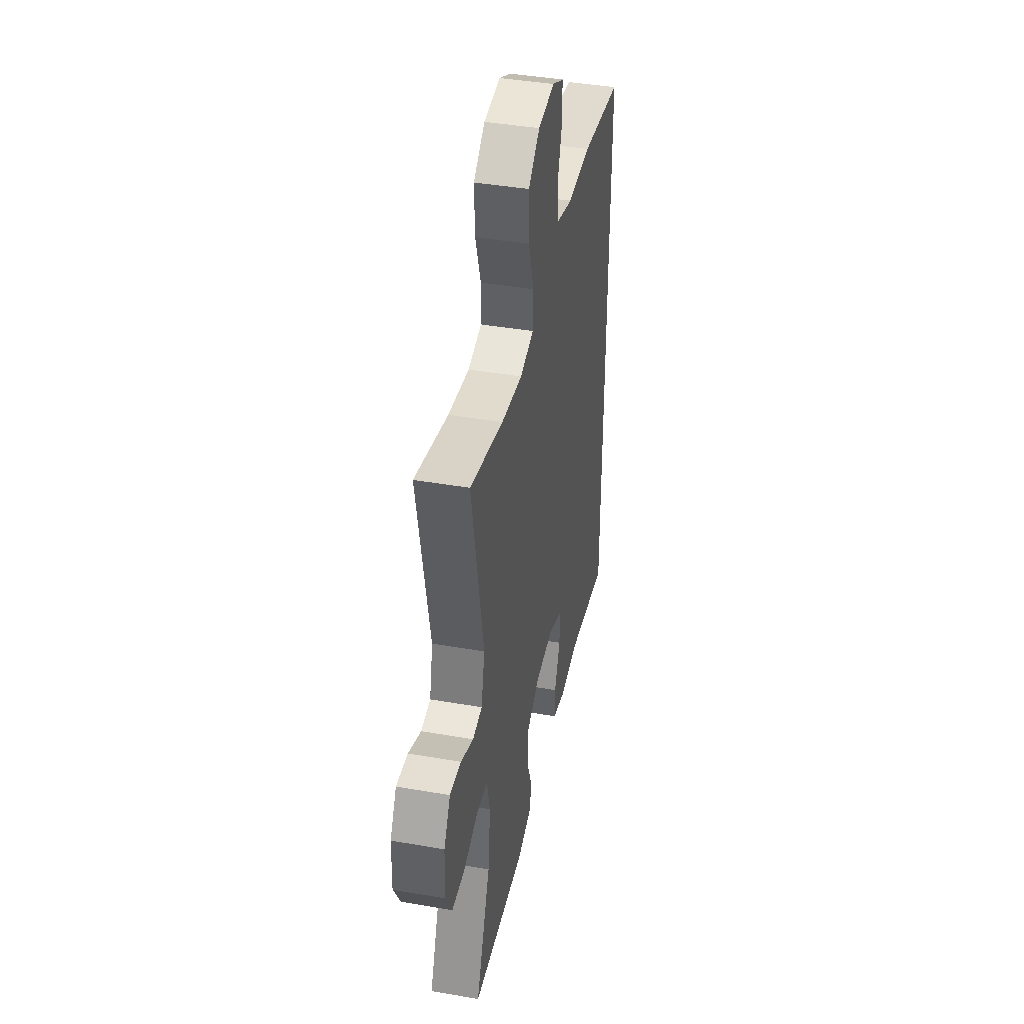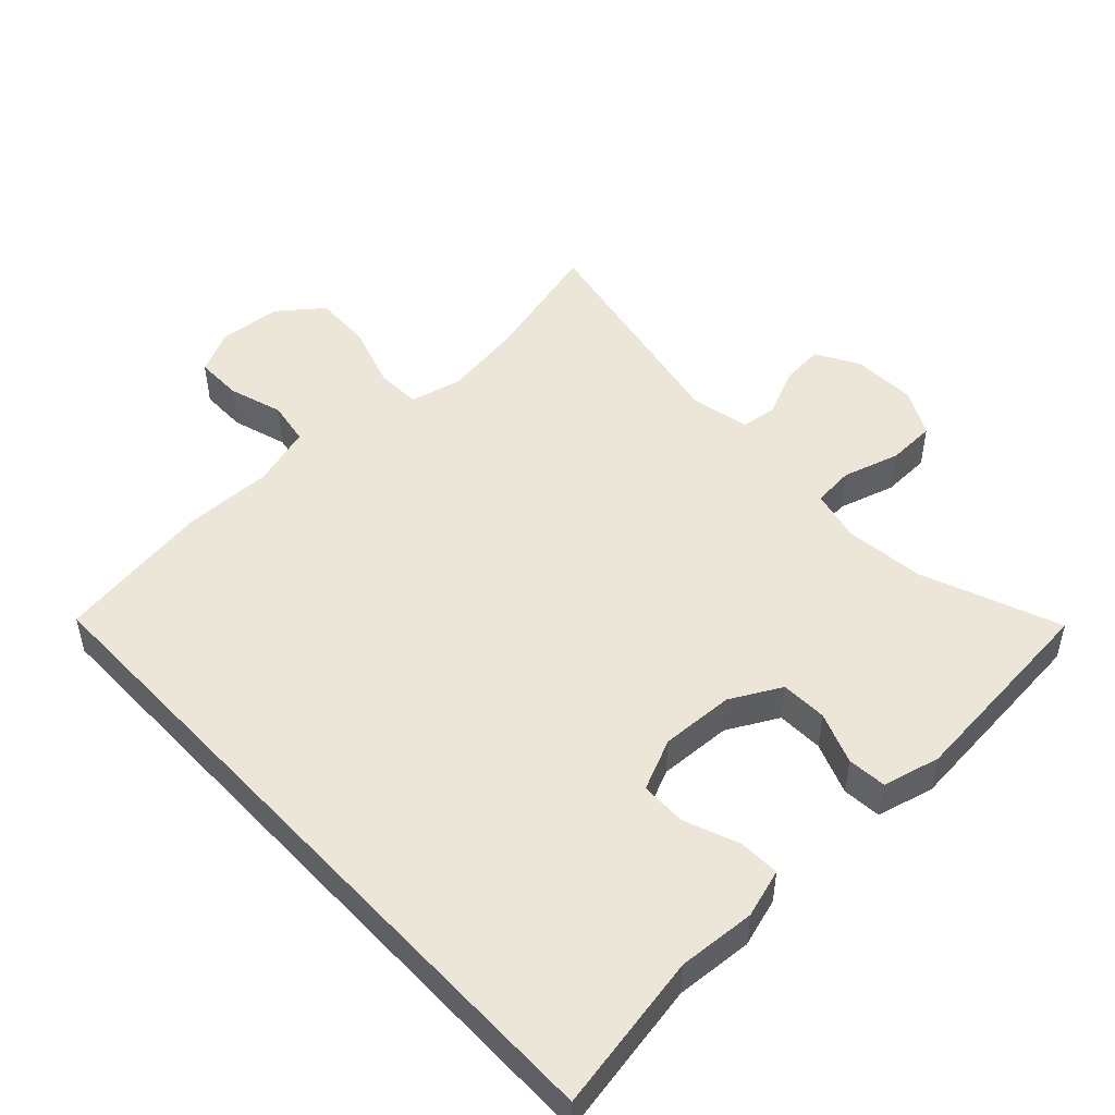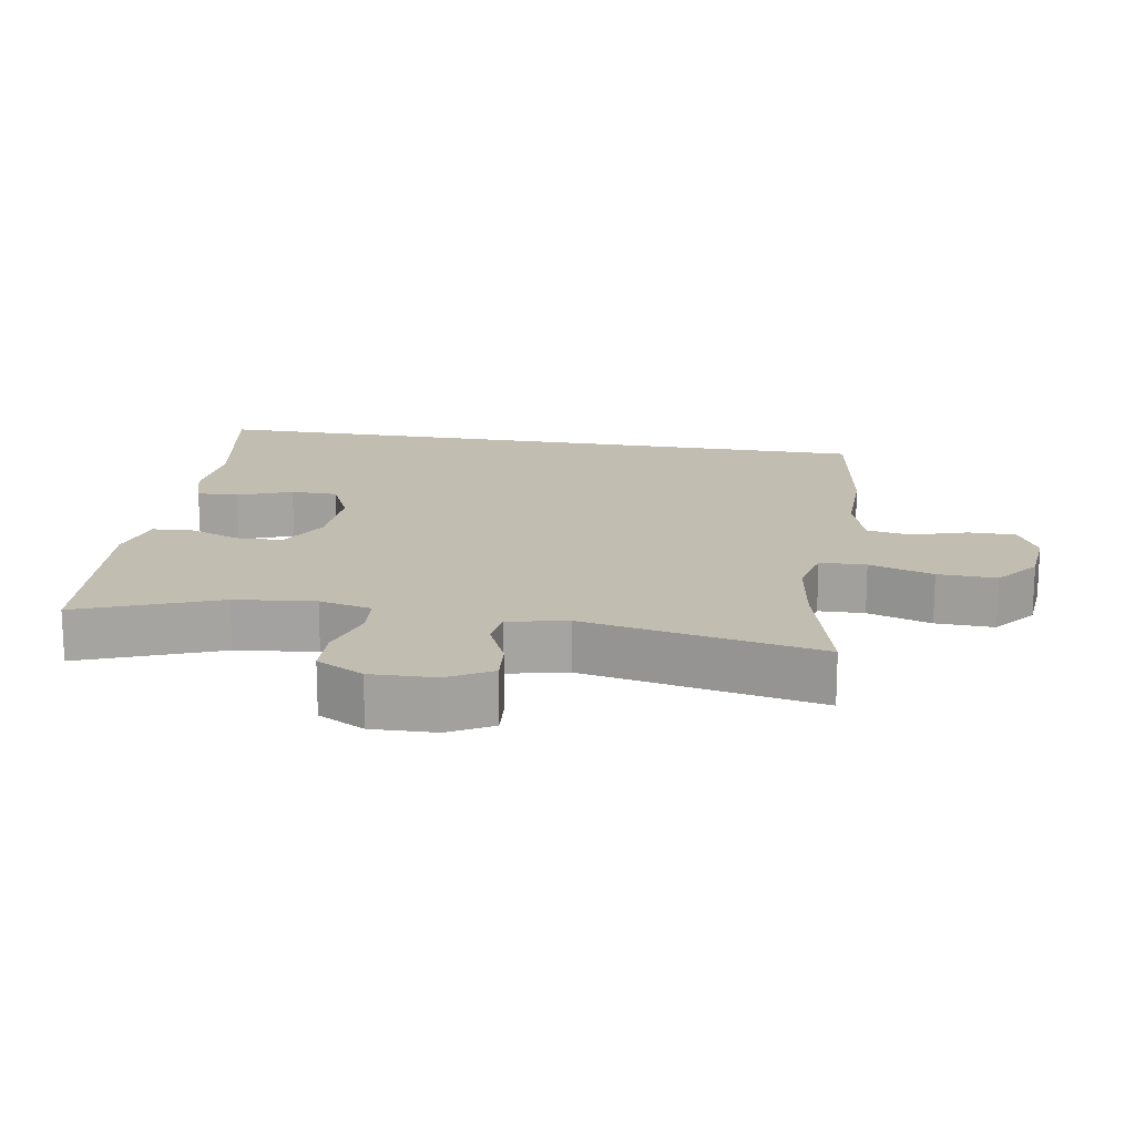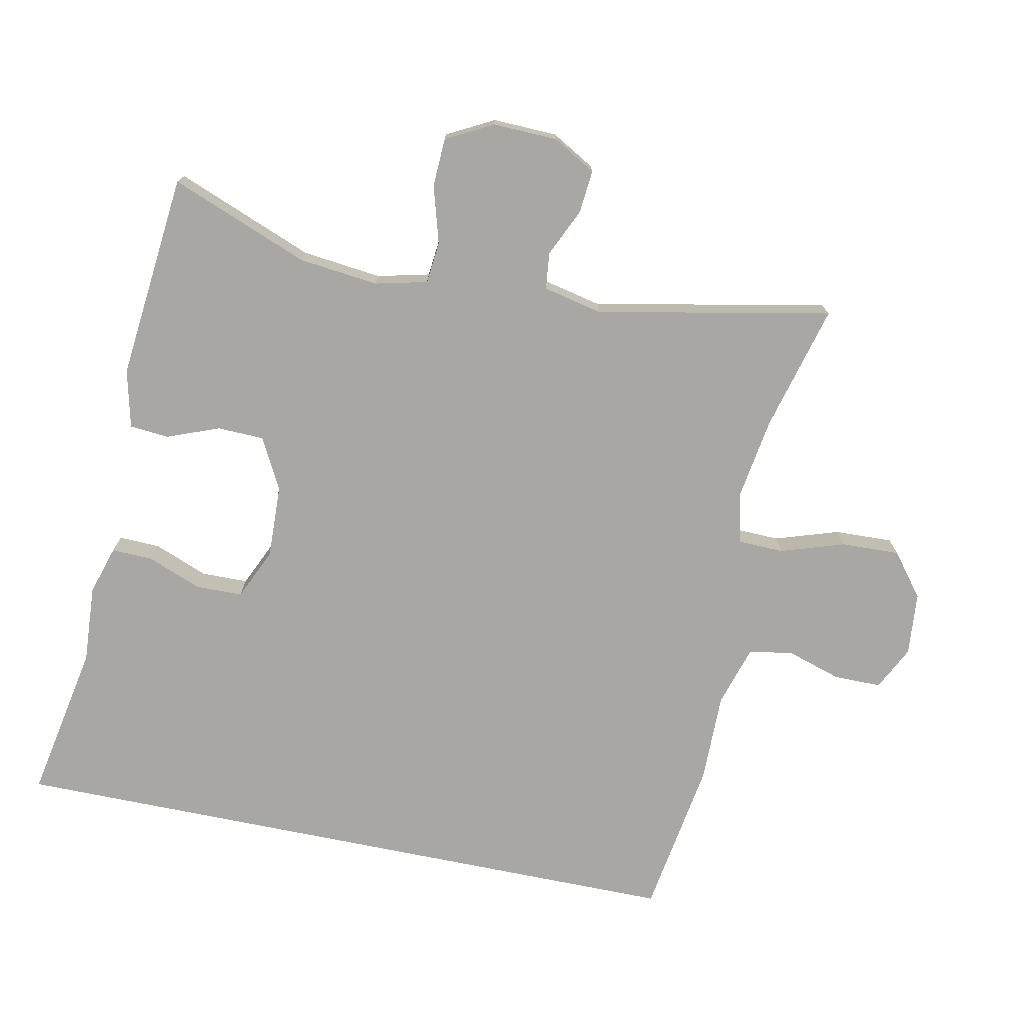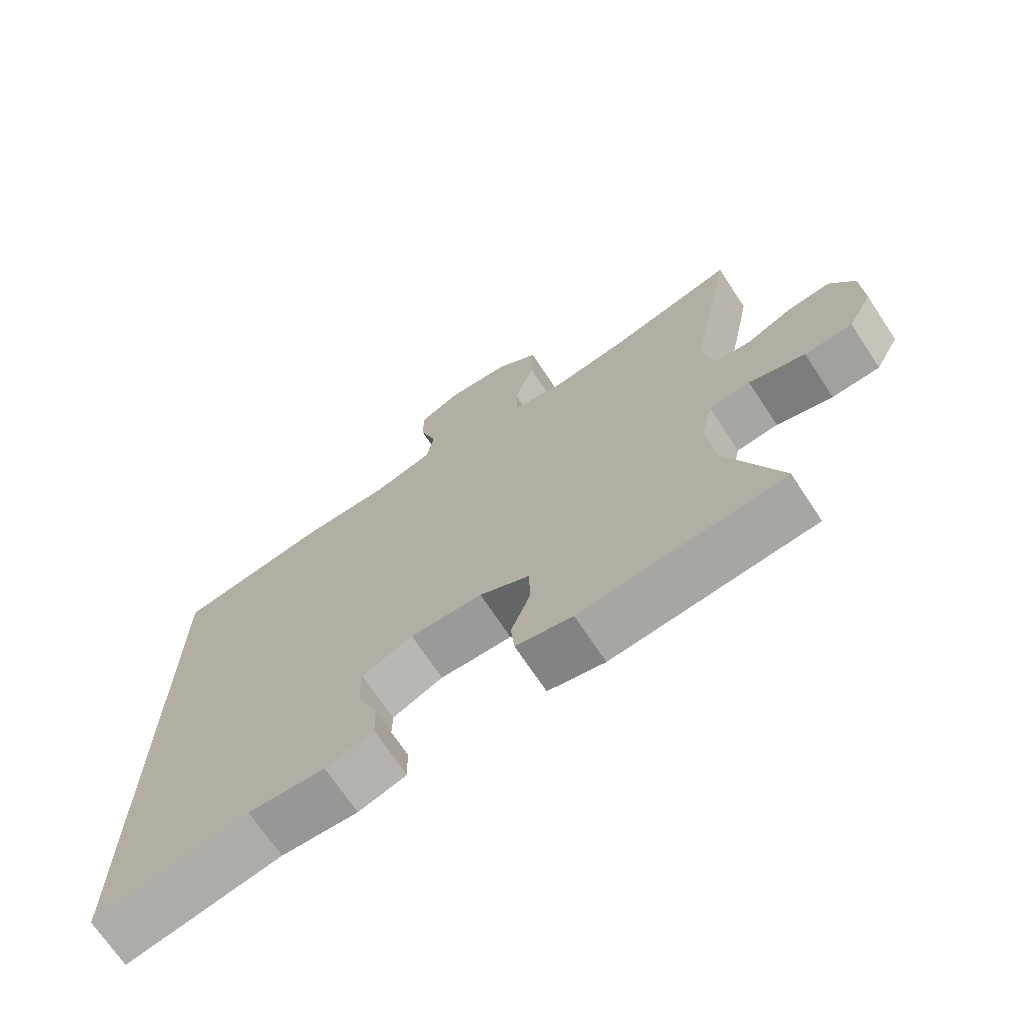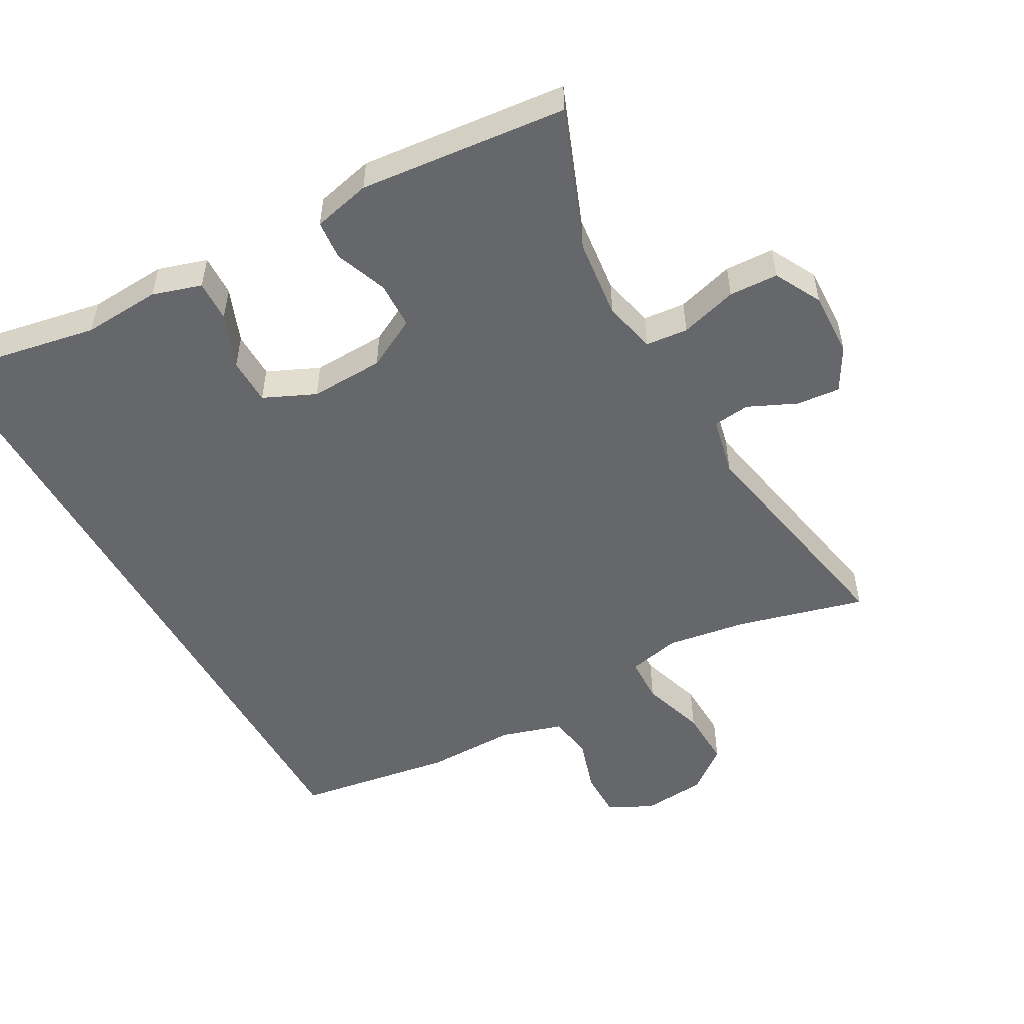
<metadata>
{"format":"obj","ext":"obj","renderer":"f3d","projection":"perspective","resolution":1024,"background":"white","views":[{"elev":41.9,"azim":-78.2,"up":"+Z"},{"elev":49.4,"azim":137.1,"up":"+Y"},{"elev":16.8,"azim":-80.3,"up":"+Y"},{"elev":-74.5,"azim":-101.5,"up":"+Y"},{"elev":-70.6,"azim":-146.5,"up":"+Z"},{"elev":-52.1,"azim":-150.9,"up":"+Y"}]}
</metadata>
<code>
v 0.5 0.07 -0.565
v 0.271 0.07 -0.522
v 0.158 0.07 -0.529
v 0.087 0.07 -0.507
v 0.089 0.07 -0.447
v 0.12 0.07 -0.368
v 0.119 0.07 -0.3
v 0.044 0.07 -0.266
v -0.063 0.07 -0.27
v -0.137 0.07 -0.309
v -0.139 0.07 -0.377
v -0.11 0.07 -0.453
v -0.115 0.07 -0.51
v -0.199 0.07 -0.53
v -0.5 0.07 -0.5
v -0.421 0.07 -0.298
v -0.408 0.07 -0.182
v -0.426 0.07 -0.106
v -0.487 0.07 -0.1
v -0.57 0.07 -0.124
v -0.641 0.07 -0.121
v -0.677 0.07 -0.053
v -0.674 0.07 0.041
v -0.638 0.07 0.104
v -0.575 0.07 0.098
v -0.505 0.07 0.066
v -0.452 0.07 0.072
v -0.433 0.07 0.158
v -0.5 0.07 0.5
v -0.315 0.07 0.451
v -0.198 0.07 0.433
v -0.122 0.07 0.45
v -0.12 0.07 0.517
v -0.15 0.07 0.61
v -0.153 0.07 0.695
v -0.09 0.07 0.744
v 0.002 0.07 0.752
v 0.066 0.07 0.72
v 0.066 0.07 0.651
v 0.041 0.07 0.571
v 0.052 0.07 0.507
v 0.141 0.07 0.48
v 0.272 0.07 0.481
v 0.5 0.07 0.445
v 0.5 0 -0.565
v 0.271 0 -0.522
v 0.158 0 -0.529
v 0.087 0 -0.507
v 0.089 0 -0.447
v 0.12 0 -0.368
v 0.119 0 -0.3
v 0.044 0 -0.266
v -0.063 0 -0.27
v -0.137 0 -0.309
v -0.139 0 -0.377
v -0.11 0 -0.453
v -0.115 0 -0.51
v -0.199 0 -0.53
v -0.5 0 -0.5
v -0.421 0 -0.298
v -0.408 0 -0.182
v -0.426 0 -0.106
v -0.487 0 -0.1
v -0.57 0 -0.124
v -0.641 0 -0.121
v -0.677 0 -0.053
v -0.674 0 0.041
v -0.638 0 0.104
v -0.575 0 0.098
v -0.505 0 0.066
v -0.452 0 0.072
v -0.433 0 0.158
v -0.5 0 0.5
v -0.315 0 0.451
v -0.198 0 0.433
v -0.122 0 0.45
v -0.12 0 0.517
v -0.15 0 0.61
v -0.153 0 0.695
v -0.09 0 0.744
v 0.002 0 0.752
v 0.066 0 0.72
v 0.066 0 0.651
v 0.041 0 0.571
v 0.052 0 0.507
v 0.141 0 0.48
v 0.272 0 0.481
v 0.5 0 0.445
f 42 43 44 1
f 41 42 1 2
f 37 38 39 40
f 37 40 41
f 36 37 41
f 33 34 35 36
f 32 33 36 41
f 28 29 30
f 27 28 30 31
f 23 24 25 26
f 23 26 27
f 22 23 27
f 19 20 21 22
f 18 19 22 27
f 17 18 27 31
f 13 14 15 16
f 11 12 13 16
f 10 11 16 17
f 9 10 17 31
f 3 4 5 6
f 3 6 7
f 2 3 7
f 32 41 2 7
f 8 9 31 32
f 7 8 32
f 45 88 87 86
f 46 45 86 85
f 84 83 82 81
f 85 84 81
f 85 81 80
f 80 79 78 77
f 85 80 77 76
f 74 73 72
f 75 74 72 71
f 70 69 68 67
f 71 70 67
f 71 67 66
f 66 65 64 63
f 71 66 63 62
f 75 71 62 61
f 60 59 58 57
f 60 57 56 55
f 61 60 55 54
f 75 61 54 53
f 50 49 48 47
f 51 50 47
f 51 47 46
f 51 46 85 76
f 76 75 53 52
f 76 52 51
f 1 45 46 2
f 2 46 47 3
f 3 47 48 4
f 4 48 49 5
f 5 49 50 6
f 6 50 51 7
f 7 51 52 8
f 8 52 53 9
f 9 53 54 10
f 10 54 55 11
f 11 55 56 12
f 12 56 57 13
f 13 57 58 14
f 14 58 59 15
f 15 59 60 16
f 16 60 61 17
f 17 61 62 18
f 18 62 63 19
f 19 63 64 20
f 20 64 65 21
f 21 65 66 22
f 22 66 67 23
f 23 67 68 24
f 24 68 69 25
f 25 69 70 26
f 26 70 71 27
f 27 71 72 28
f 28 72 73 29
f 29 73 74 30
f 30 74 75 31
f 31 75 76 32
f 32 76 77 33
f 33 77 78 34
f 34 78 79 35
f 35 79 80 36
f 36 80 81 37
f 37 81 82 38
f 38 82 83 39
f 39 83 84 40
f 40 84 85 41
f 41 85 86 42
f 42 86 87 43
f 43 87 88 44
f 44 88 45 1

</code>
